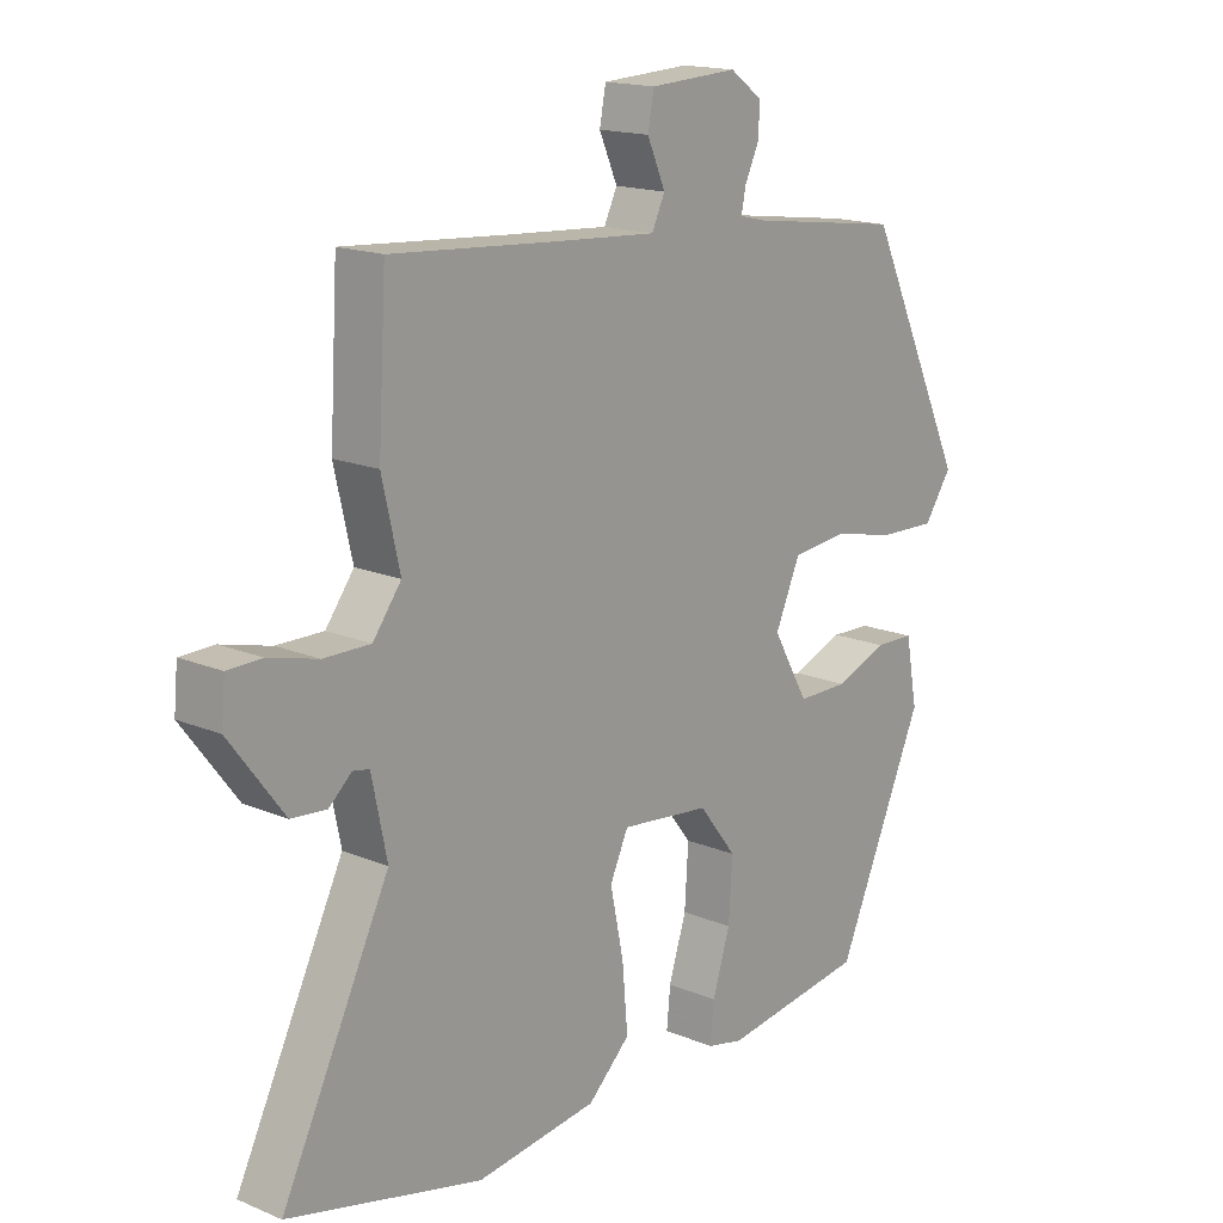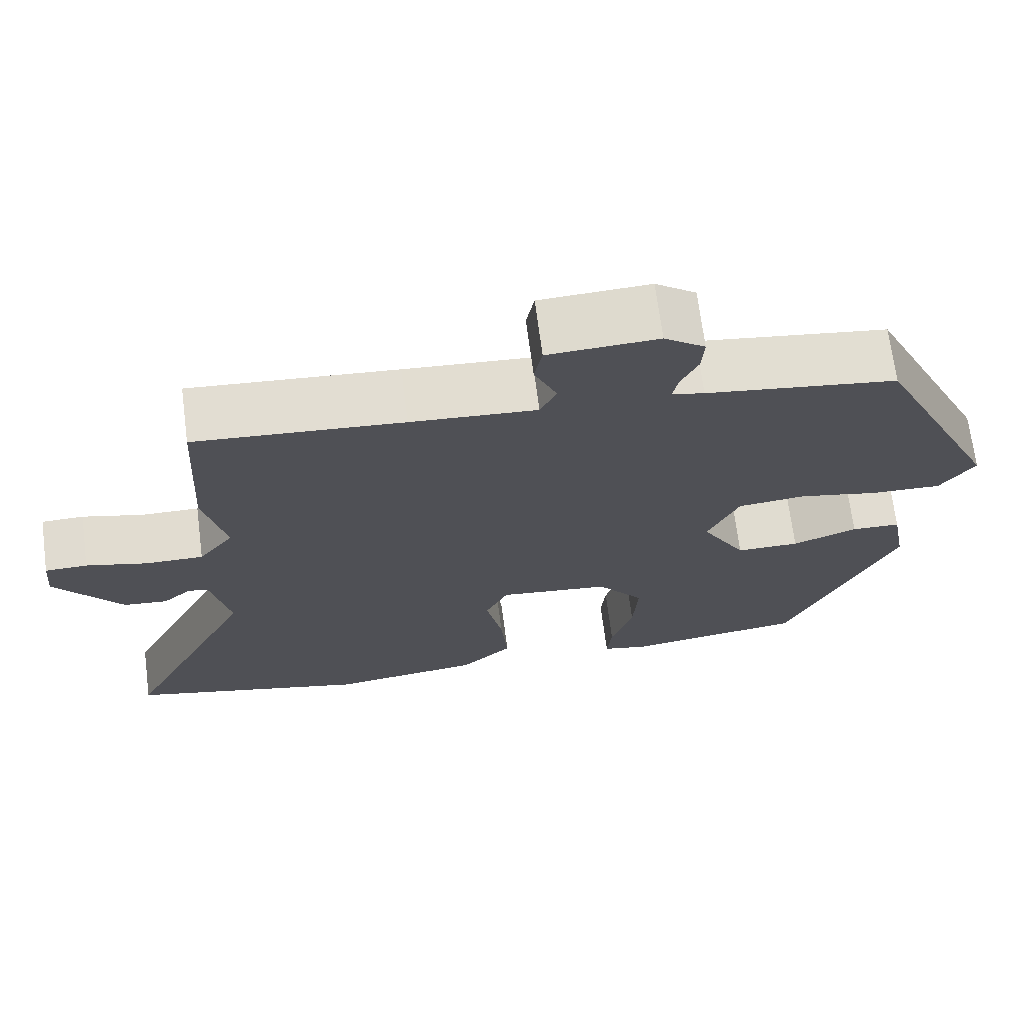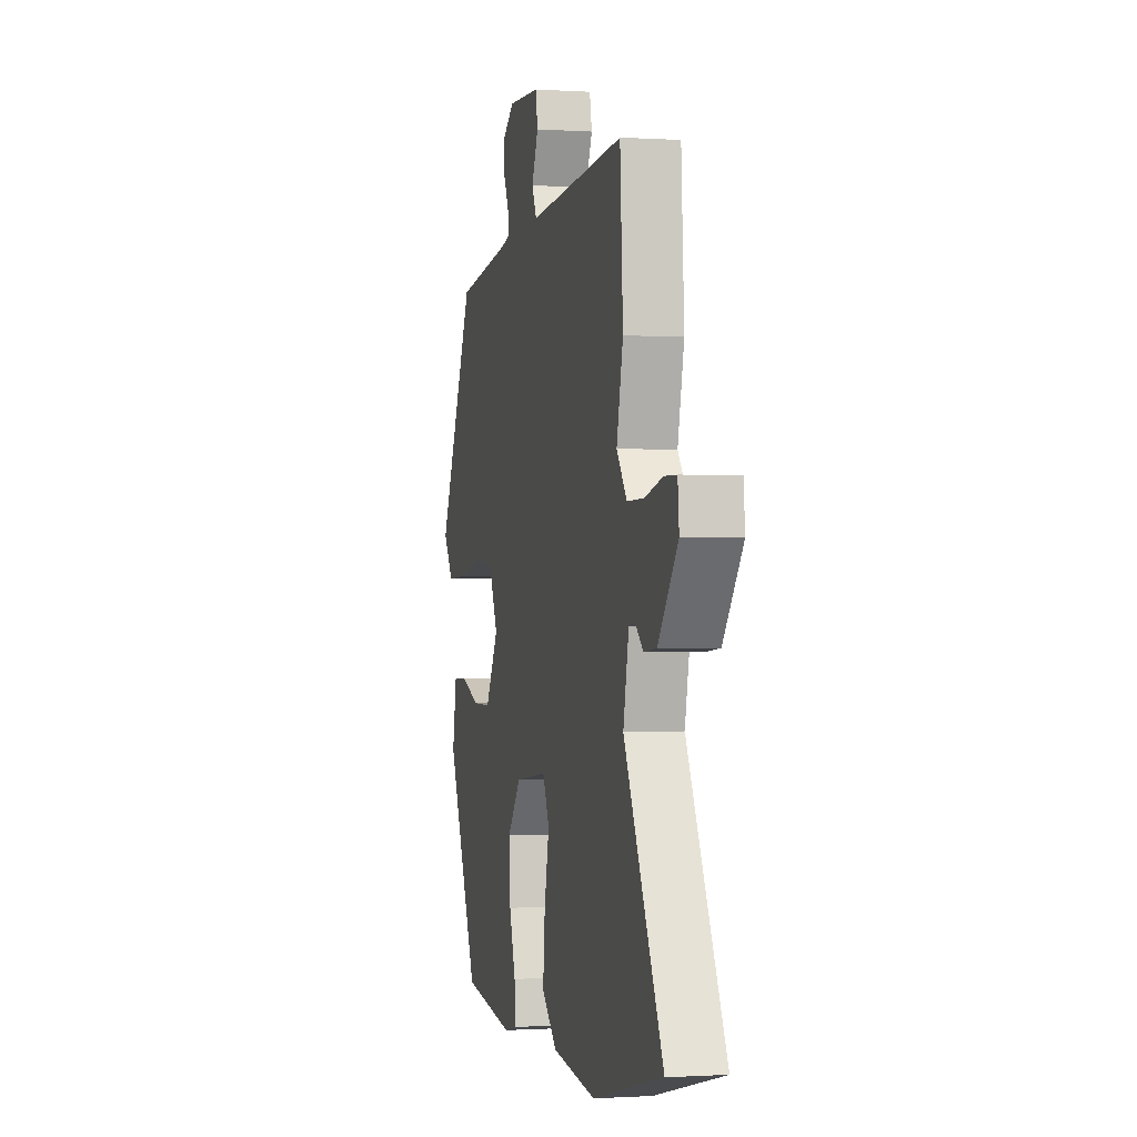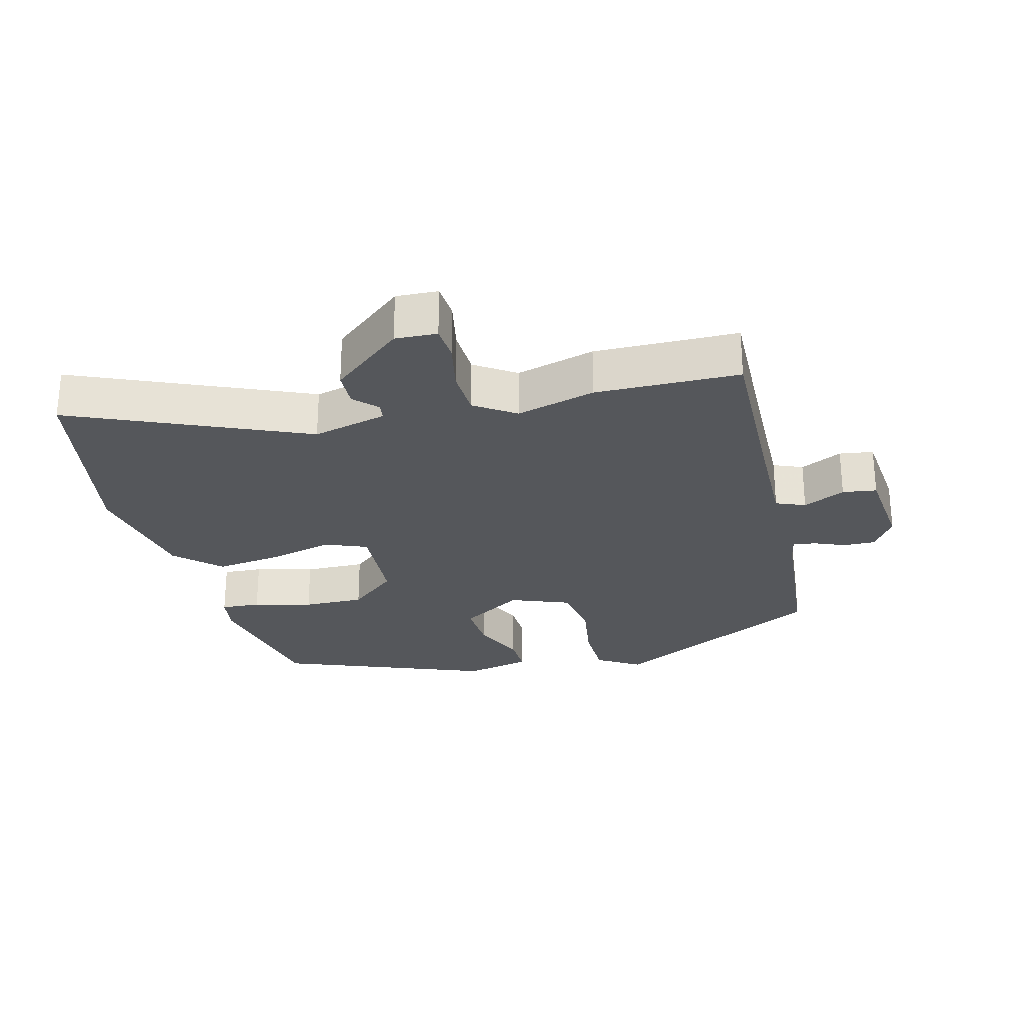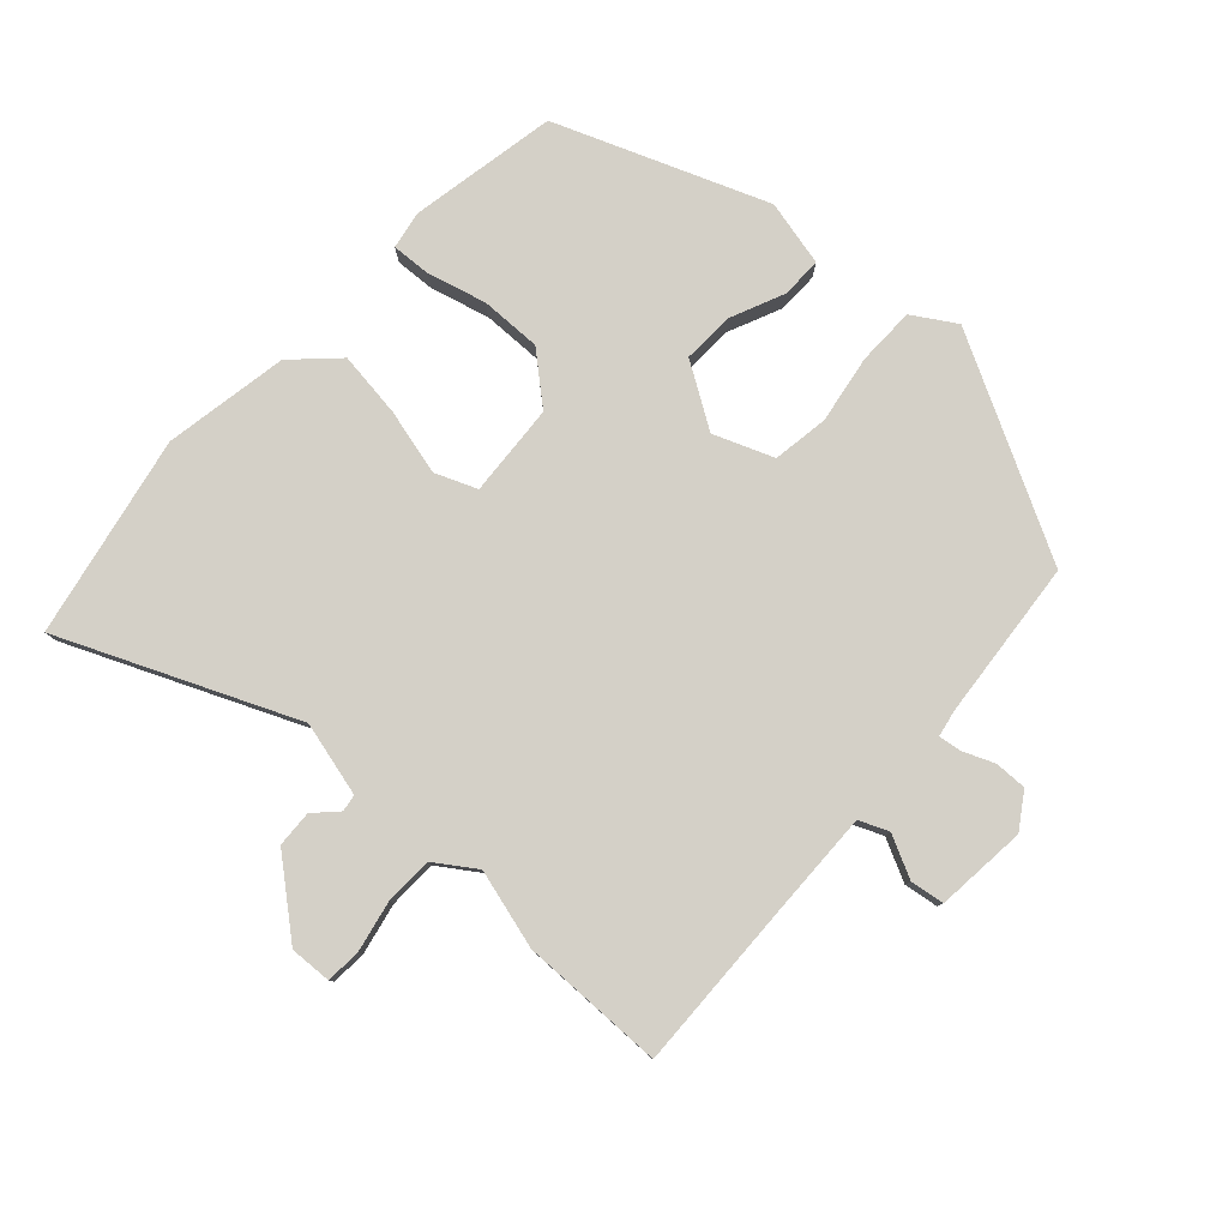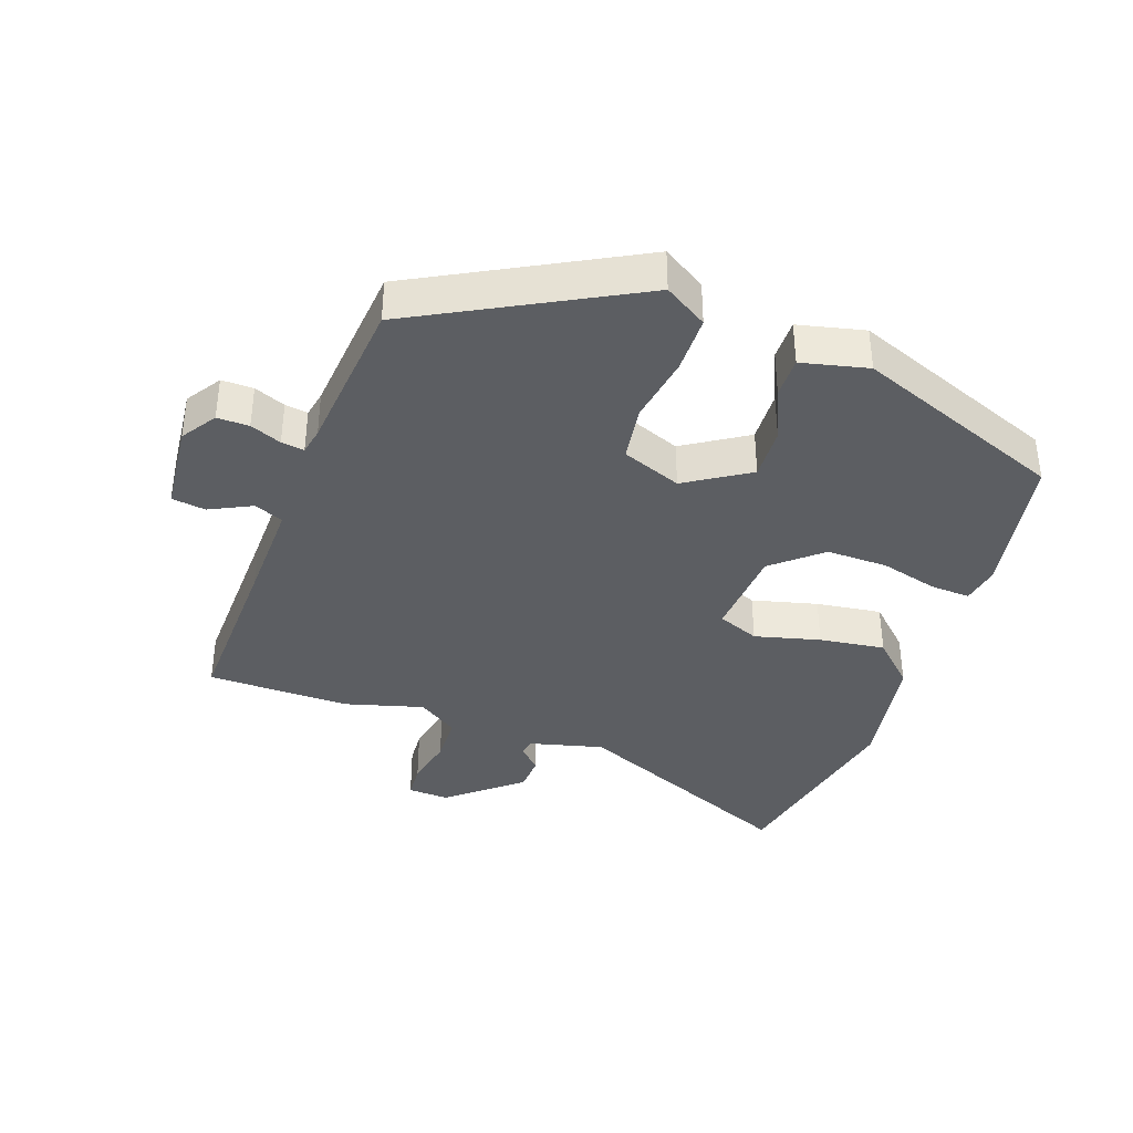
<metadata>
{"format":"obj","ext":"obj","renderer":"f3d","projection":"perspective","resolution":1024,"background":"white","views":[{"elev":16.5,"azim":-49.7,"up":"+Z"},{"elev":69.7,"azim":-7.4,"up":"+Z"},{"elev":-0.7,"azim":-103.3,"up":"+Z"},{"elev":-26.4,"azim":-72.8,"up":"+Y"},{"elev":80.0,"azim":-44.9,"up":"+Y"},{"elev":-37.8,"azim":73.2,"up":"+Y"}]}
</metadata>
<code>
v 0.374 0.07 0.474
v 0.535 0.07 0.134
v 0.491 0.07 0.07
v 0.402 0.07 0.073
v 0.298 0.07 0.095
v 0.211 0.07 0.086
v 0.171 0.07 -0.004
v 0.228 0.07 -0.104
v 0.309 0.07 -0.104
v 0.392 0.07 -0.072
v 0.455 0.07 -0.074
v 0.474 0.07 -0.177
v 0.334 0.07 -0.494
v 0.105 0.07 -0.526
v 0.047 0.07 -0.513
v 0.053 0.07 -0.452
v 0.081 0.07 -0.363
v 0.087 0.07 -0.269
v 0.027 0.07 -0.192
v -0.115 0.07 -0.176
v -0.144 0.07 -0.239
v -0.123 0.07 -0.341
v -0.114 0.07 -0.443
v -0.181 0.07 -0.506
v -0.374 0.07 -0.531
v -0.682 0.07 -0.455
v -0.511 0.07 -0.106
v -0.535 0.07 0.01
v -0.561 0.07 0.015
v -0.597 0.07 -0.017
v -0.653 0.07 -0.012
v -0.739 0.07 0.102
v -0.733 0.07 0.166
v -0.679 0.07 0.167
v -0.601 0.07 0.147
v -0.527 0.07 0.146
v -0.482 0.07 0.206
v -0.51 0.07 0.329
v -0.497 0.07 0.549
v -0.233 0.07 0.529
v -0.073 0.07 0.518
v -0.052 0.07 0.562
v -0.081 0.07 0.628
v -0.071 0.07 0.68
v 0.069 0.07 0.687
v 0.121 0.07 0.649
v 0.118 0.07 0.6
v 0.096 0.07 0.553
v 0.089 0.07 0.518
v 0.13 0.07 0.508
v 0.374 0 0.474
v 0.535 0 0.134
v 0.491 0 0.07
v 0.402 0 0.073
v 0.298 0 0.095
v 0.211 0 0.086
v 0.171 0 -0.004
v 0.228 0 -0.104
v 0.309 0 -0.104
v 0.392 0 -0.072
v 0.455 0 -0.074
v 0.474 0 -0.177
v 0.334 0 -0.494
v 0.105 0 -0.526
v 0.047 0 -0.513
v 0.053 0 -0.452
v 0.081 0 -0.363
v 0.087 0 -0.269
v 0.027 0 -0.192
v -0.115 0 -0.176
v -0.144 0 -0.239
v -0.123 0 -0.341
v -0.114 0 -0.443
v -0.181 0 -0.506
v -0.374 0 -0.531
v -0.682 0 -0.455
v -0.511 0 -0.106
v -0.535 0 0.01
v -0.561 0 0.015
v -0.597 0 -0.017
v -0.653 0 -0.012
v -0.739 0 0.102
v -0.733 0 0.166
v -0.679 0 0.167
v -0.601 0 0.147
v -0.527 0 0.146
v -0.482 0 0.206
v -0.51 0 0.329
v -0.497 0 0.549
v -0.233 0 0.529
v -0.073 0 0.518
v -0.052 0 0.562
v -0.081 0 0.628
v -0.071 0 0.68
v 0.069 0 0.687
v 0.121 0 0.649
v 0.118 0 0.6
v 0.096 0 0.553
v 0.089 0 0.518
v 0.13 0 0.508
f 45 46 47 48
f 45 48 49
f 42 43 44 45
f 41 42 45 49
f 37 38 39 40
f 36 37 40 41
f 32 33 34 35
f 32 35 36
f 29 30 31 32
f 28 29 32 36
f 27 28 36 41
f 21 22 23 24
f 21 24 25 26
f 14 15 16 17
f 14 17 18
f 13 14 18
f 12 13 18 19
f 9 10 11 12
f 8 9 12 19
f 2 3 4 5
f 50 1 2 5
f 50 5 6
f 49 50 6 7
f 41 49 7
f 27 41 7
f 20 21 26 27
f 19 20 27
f 7 8 19 27
f 98 97 96 95
f 99 98 95
f 95 94 93 92
f 99 95 92 91
f 90 89 88 87
f 91 90 87 86
f 85 84 83 82
f 86 85 82
f 82 81 80 79
f 86 82 79 78
f 91 86 78 77
f 74 73 72 71
f 76 75 74 71
f 67 66 65 64
f 68 67 64
f 68 64 63
f 69 68 63 62
f 62 61 60 59
f 69 62 59 58
f 55 54 53 52
f 55 52 51 100
f 56 55 100
f 57 56 100 99
f 57 99 91
f 57 91 77
f 77 76 71 70
f 77 70 69
f 77 69 58 57
f 1 51 52 2
f 2 52 53 3
f 3 53 54 4
f 4 54 55 5
f 5 55 56 6
f 6 56 57 7
f 7 57 58 8
f 8 58 59 9
f 9 59 60 10
f 10 60 61 11
f 11 61 62 12
f 12 62 63 13
f 13 63 64 14
f 14 64 65 15
f 15 65 66 16
f 16 66 67 17
f 17 67 68 18
f 18 68 69 19
f 19 69 70 20
f 20 70 71 21
f 21 71 72 22
f 22 72 73 23
f 23 73 74 24
f 24 74 75 25
f 25 75 76 26
f 26 76 77 27
f 27 77 78 28
f 28 78 79 29
f 29 79 80 30
f 30 80 81 31
f 31 81 82 32
f 32 82 83 33
f 33 83 84 34
f 34 84 85 35
f 35 85 86 36
f 36 86 87 37
f 37 87 88 38
f 38 88 89 39
f 39 89 90 40
f 40 90 91 41
f 41 91 92 42
f 42 92 93 43
f 43 93 94 44
f 44 94 95 45
f 45 95 96 46
f 46 96 97 47
f 47 97 98 48
f 48 98 99 49
f 49 99 100 50
f 50 100 51 1

</code>
